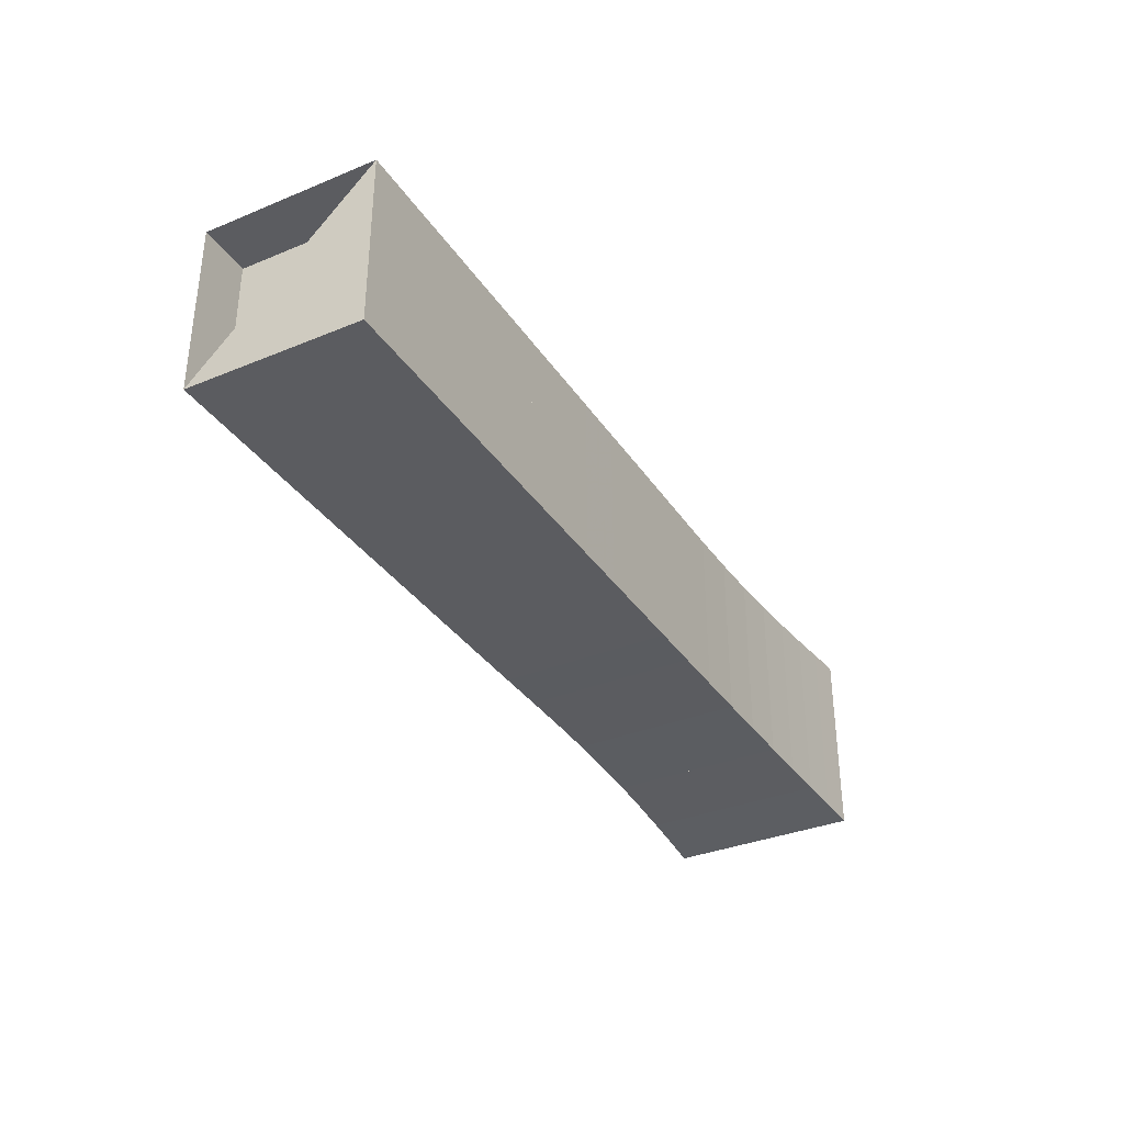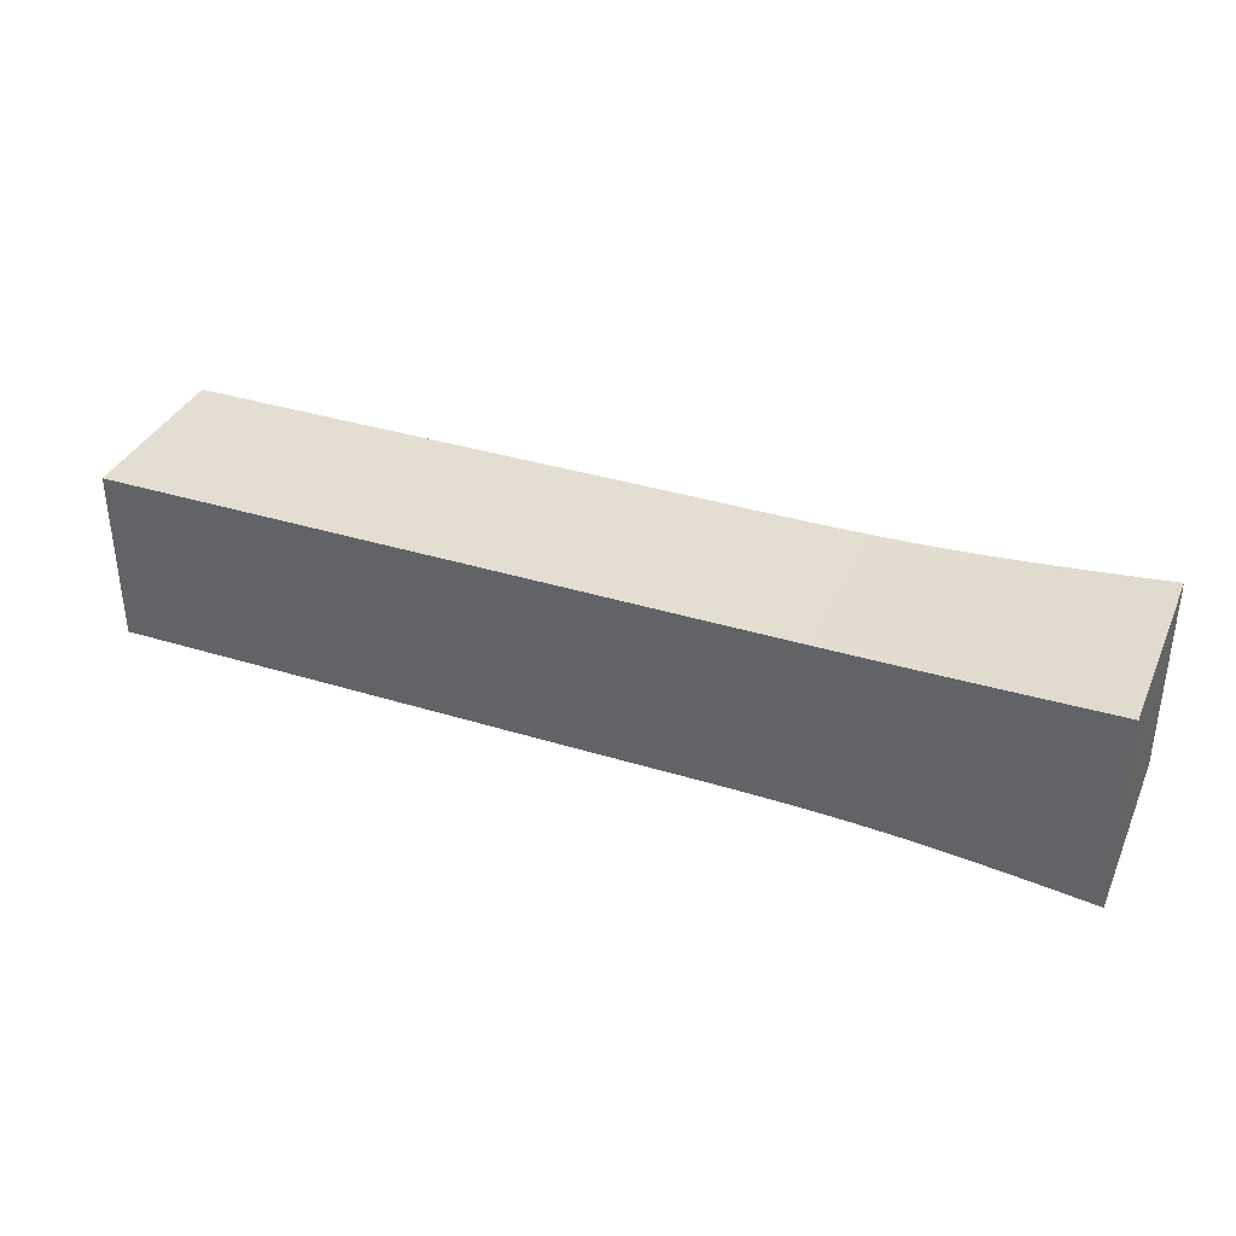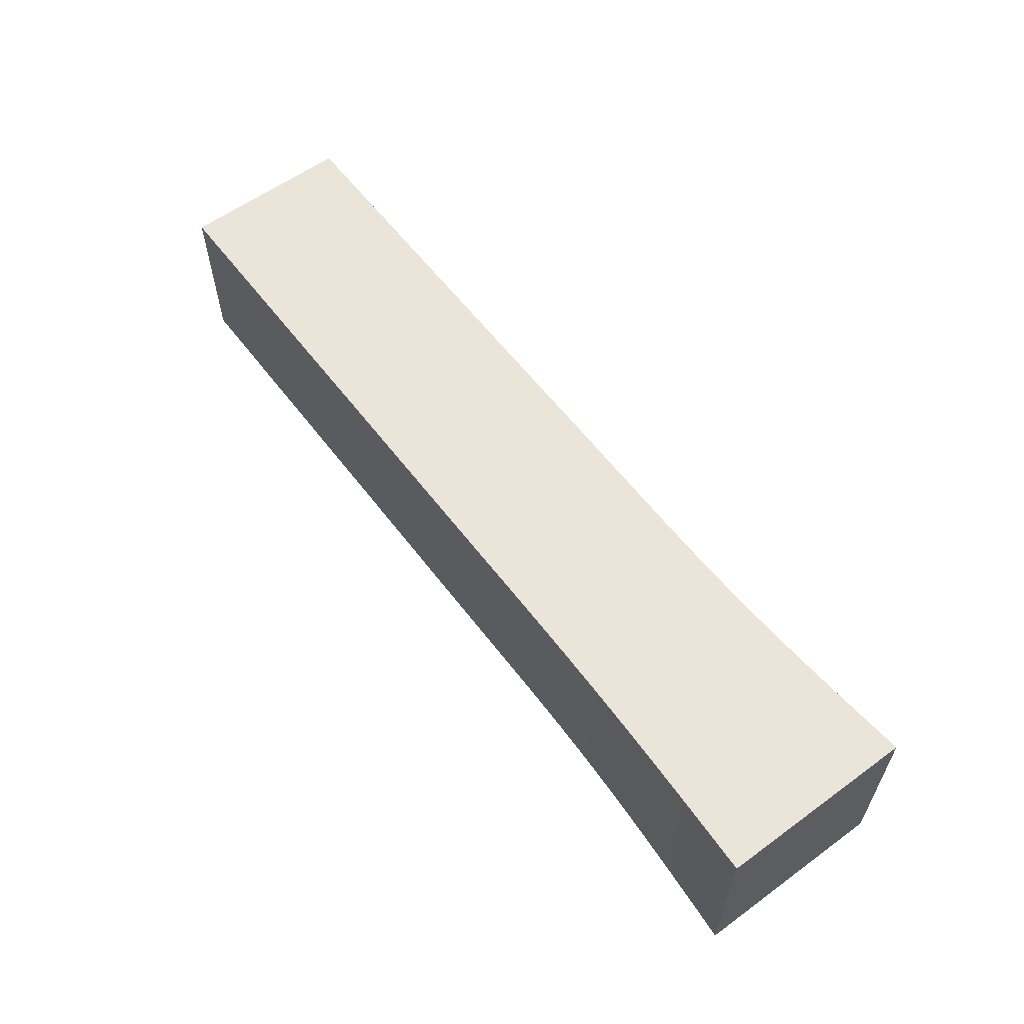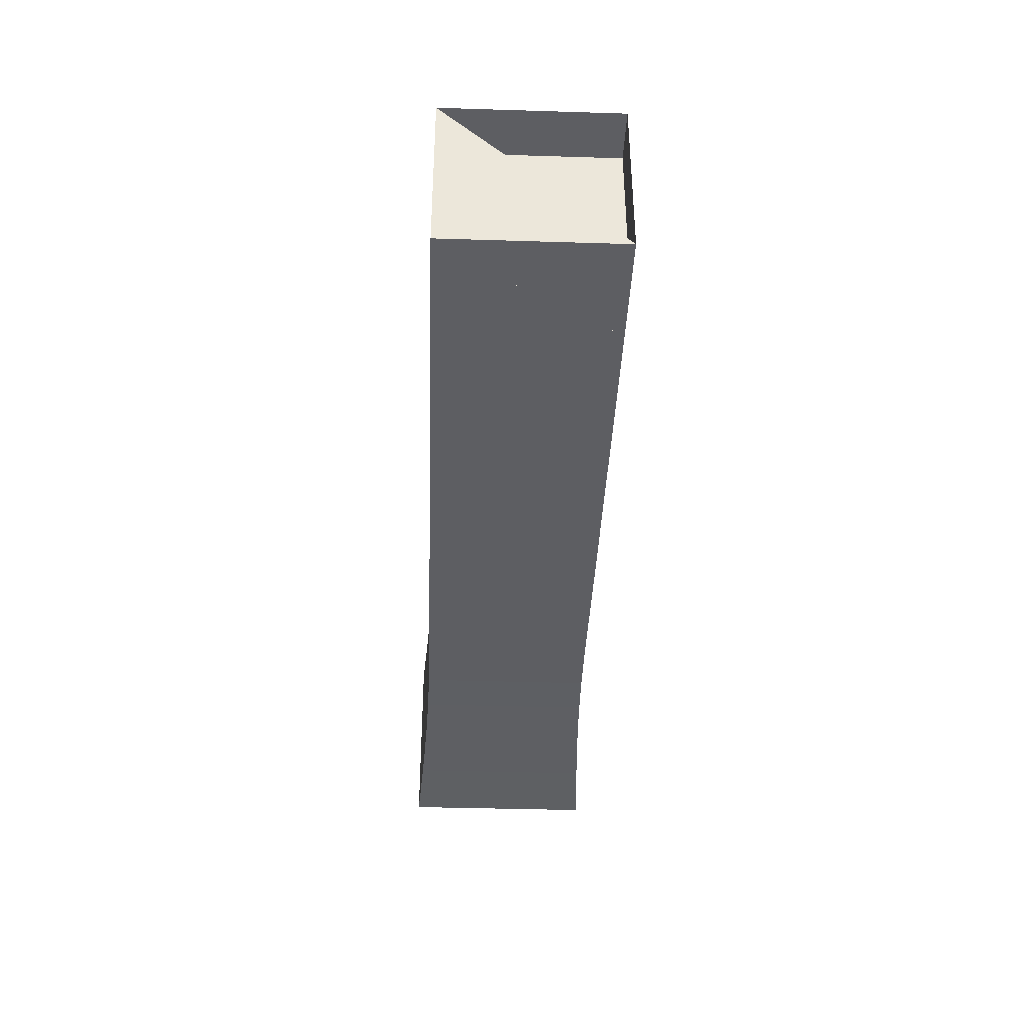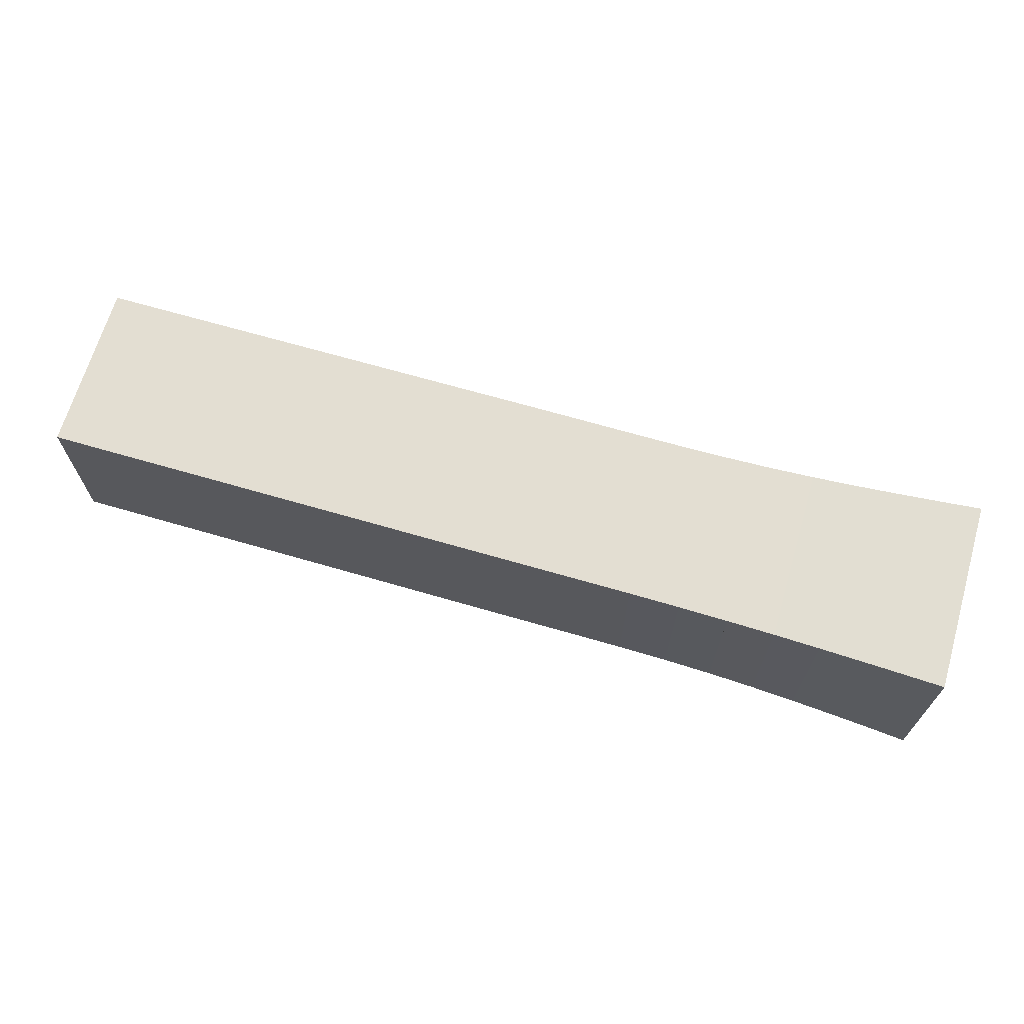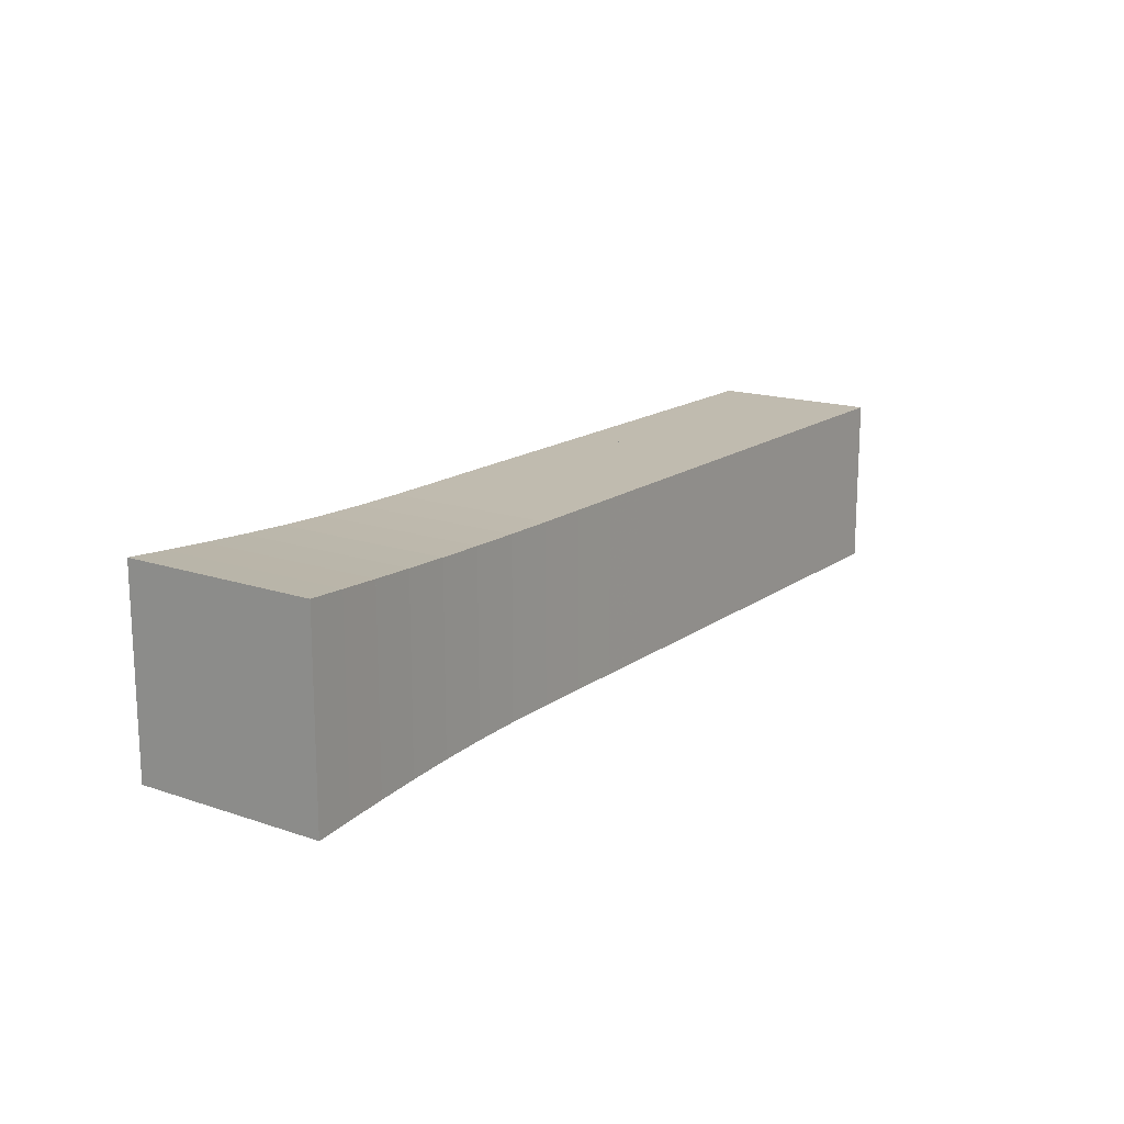
<metadata>
{"format":"obj","ext":"obj","renderer":"f3d","projection":"perspective","resolution":1024,"background":"white","views":[{"elev":-34.5,"azim":-61.1,"up":"+Z"},{"elev":36.1,"azim":22.1,"up":"+Y"},{"elev":59.1,"azim":53.1,"up":"+Z"},{"elev":-38.9,"azim":-92.2,"up":"+Y"},{"elev":67.5,"azim":16.3,"up":"+Y"},{"elev":16.1,"azim":125.0,"up":"+Y"}]}
</metadata>
<code>
v 0 -0.1768 -0.1768
v 0 -0.1768 0.1768
v 0 0.1768 0.1768
v 0 0.1768 -0.1768
v 0.1053 -0.1768 -0.1768
v 0.1053 -0.1768 0.1768
v 0.1053 0.1768 0.1768
v 0.1053 0.1768 -0.1768
v 0.2105 -0.1768 -0.1768
v 0.2105 -0.1768 0.1768
v 0.2105 0.1768 0.1768
v 0.2105 0.1768 -0.1768
v 0.3158 -0.1768 -0.1768
v 0.3158 -0.1768 0.1768
v 0.3158 0.1768 0.1768
v 0.3158 0.1768 -0.1768
v 0.4211 -0.1768 -0.1768
v 0.4211 -0.1768 0.1768
v 0.4211 0.1768 0.1768
v 0.4211 0.1768 -0.1768
v 0.5263 -0.1768 -0.1768
v 0.5263 -0.1768 0.1768
v 0.5263 0.1768 0.1768
v 0.5263 0.1768 -0.1768
v 0.6316 -0.1768 -0.1768
v 0.6316 -0.1768 0.1768
v 0.6316 0.1768 0.1768
v 0.6316 0.1768 -0.1768
v 0.7369 -0.1768 -0.1768
v 0.7369 -0.1768 0.1768
v 0.7369 0.1768 0.1768
v 0.7369 0.1768 -0.1768
v 0.8421 -0.1768 -0.1768
v 0.8421 -0.1768 0.1768
v 0.8421 0.1768 0.1768
v 0.8421 0.1768 -0.1768
v 0.9473 -0.1768 -0.1768
v 0.9473 -0.1768 0.1768
v 0.9473 0.1768 0.1768
v 0.9473 0.1768 -0.1768
v 1.053 -0.1767 -0.1767
v 1.053 -0.1767 0.1767
v 1.053 0.1767 0.1767
v 1.053 0.1767 -0.1767
v 1.158 -0.1765 -0.1765
v 1.158 -0.1765 0.1765
v 1.158 0.1765 0.1765
v 1.158 0.1765 -0.1765
v 1.264 -0.1765 -0.1765
v 1.264 -0.1765 0.1765
v 1.264 0.1765 0.1765
v 1.264 0.1765 -0.1765
v 1.368 -0.1773 -0.1773
v 1.368 -0.1773 0.1773
v 1.368 0.1773 0.1773
v 1.368 0.1773 -0.1773
v 1.471 -0.1792 -0.1792
v 1.471 -0.1792 0.1792
v 1.471 0.1792 0.1792
v 1.471 0.1792 -0.1792
v 1.57 -0.1823 -0.1823
v 1.57 -0.1823 0.1823
v 1.57 0.1823 0.1823
v 1.57 0.1823 -0.1823
v 1.664 -0.1865 -0.1865
v 1.664 -0.1865 0.1865
v 1.664 0.1865 0.1865
v 1.664 0.1865 -0.1865
v 1.754 -0.1913 -0.1913
v 1.754 -0.1913 0.1913
v 1.754 0.1913 0.1913
v 1.754 0.1913 -0.1913
v 1.84 -0.1963 -0.1963
v 1.84 -0.1963 0.1963
v 1.84 0.1963 0.1963
v 1.84 0.1963 -0.1963
v 1.921 -0.2015 -0.2015
v 1.921 -0.2015 0.2015
v 1.921 0.2015 0.2015
v 1.921 0.2015 -0.2015
f 1 2 4 5
f 5 6 7 8
f 5 6 2 1
f 6 7 3 2
f 7 8 4 3
f 8 5 1 4
f 9 10 11 12
f 9 10 6 5
f 10 11 7 6
f 11 12 8 7
f 12 9 5 8
f 13 14 15 16
f 13 14 10 9
f 14 15 11 10
f 15 16 12 11
f 16 13 9 12
f 17 18 19 20
f 17 18 14 13
f 18 19 15 14
f 19 20 16 15
f 20 17 13 16
f 21 22 23 24
f 21 22 18 17
f 22 23 19 18
f 23 24 20 19
f 24 21 17 20
f 25 26 27 28
f 25 26 22 21
f 26 27 23 22
f 27 28 24 23
f 28 25 21 24
f 29 30 31 32
f 29 30 26 25
f 30 31 27 26
f 31 32 28 27
f 32 29 25 28
f 33 34 35 36
f 33 34 30 29
f 34 35 31 30
f 35 36 32 31
f 36 33 29 32
f 37 38 39 40
f 37 38 34 33
f 38 39 35 34
f 39 40 36 35
f 40 37 33 36
f 41 42 43 44
f 41 42 38 37
f 42 43 39 38
f 43 44 40 39
f 44 41 37 40
f 45 46 47 48
f 45 46 42 41
f 46 47 43 42
f 47 48 44 43
f 48 45 41 44
f 49 50 51 52
f 49 50 46 45
f 50 51 47 46
f 51 52 48 47
f 52 49 45 48
f 53 54 55 56
f 53 54 50 49
f 54 55 51 50
f 55 56 52 51
f 56 53 49 52
f 57 58 59 60
f 57 58 54 53
f 58 59 55 54
f 59 60 56 55
f 60 57 53 56
f 61 62 63 64
f 61 62 58 57
f 62 63 59 58
f 63 64 60 59
f 64 61 57 60
f 65 66 67 68
f 65 66 62 61
f 66 67 63 62
f 67 68 64 63
f 68 65 61 64
f 69 70 71 72
f 69 70 66 65
f 70 71 67 66
f 71 72 68 67
f 72 69 65 68
f 73 74 75 76
f 73 74 70 69
f 74 75 71 70
f 75 76 72 71
f 76 73 69 72
f 77 78 79 80
f 77 78 74 73
f 78 79 75 74
f 79 80 76 75
f 80 77 73 76

</code>
